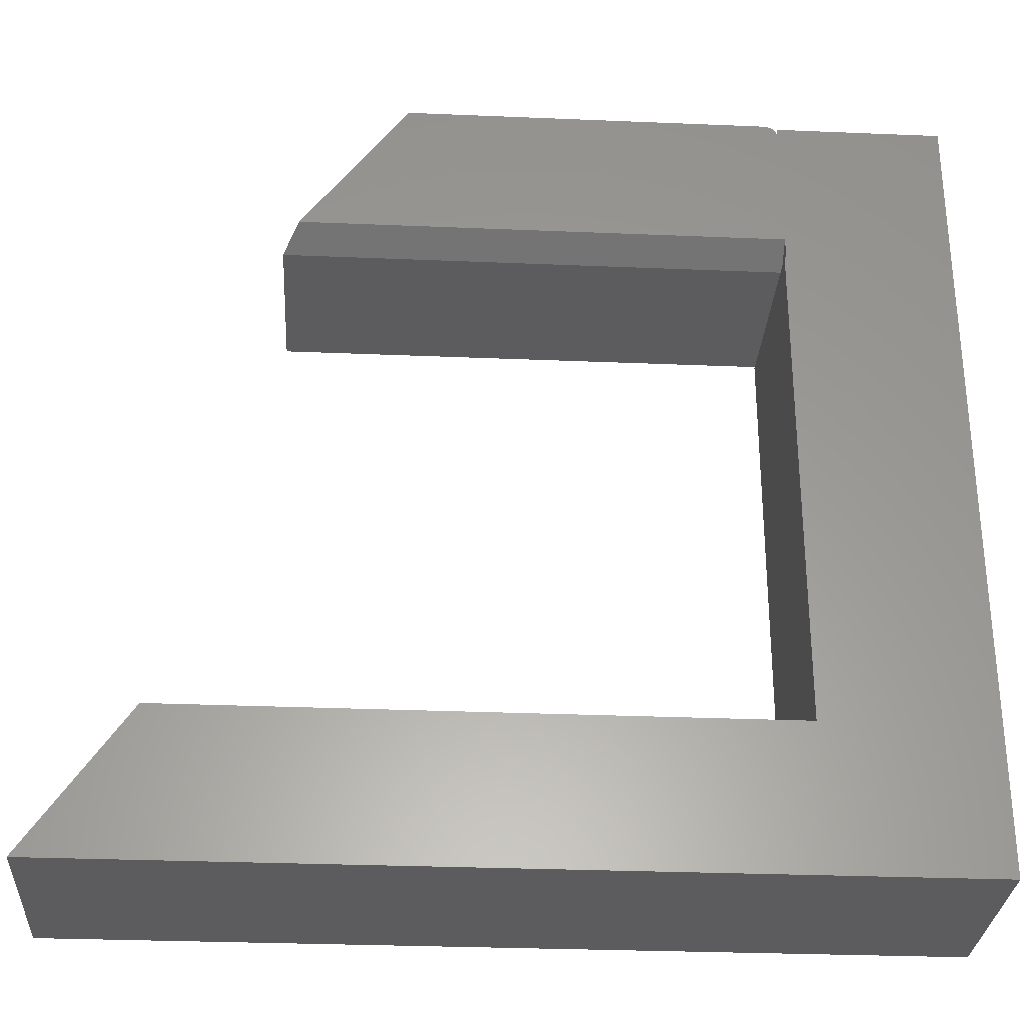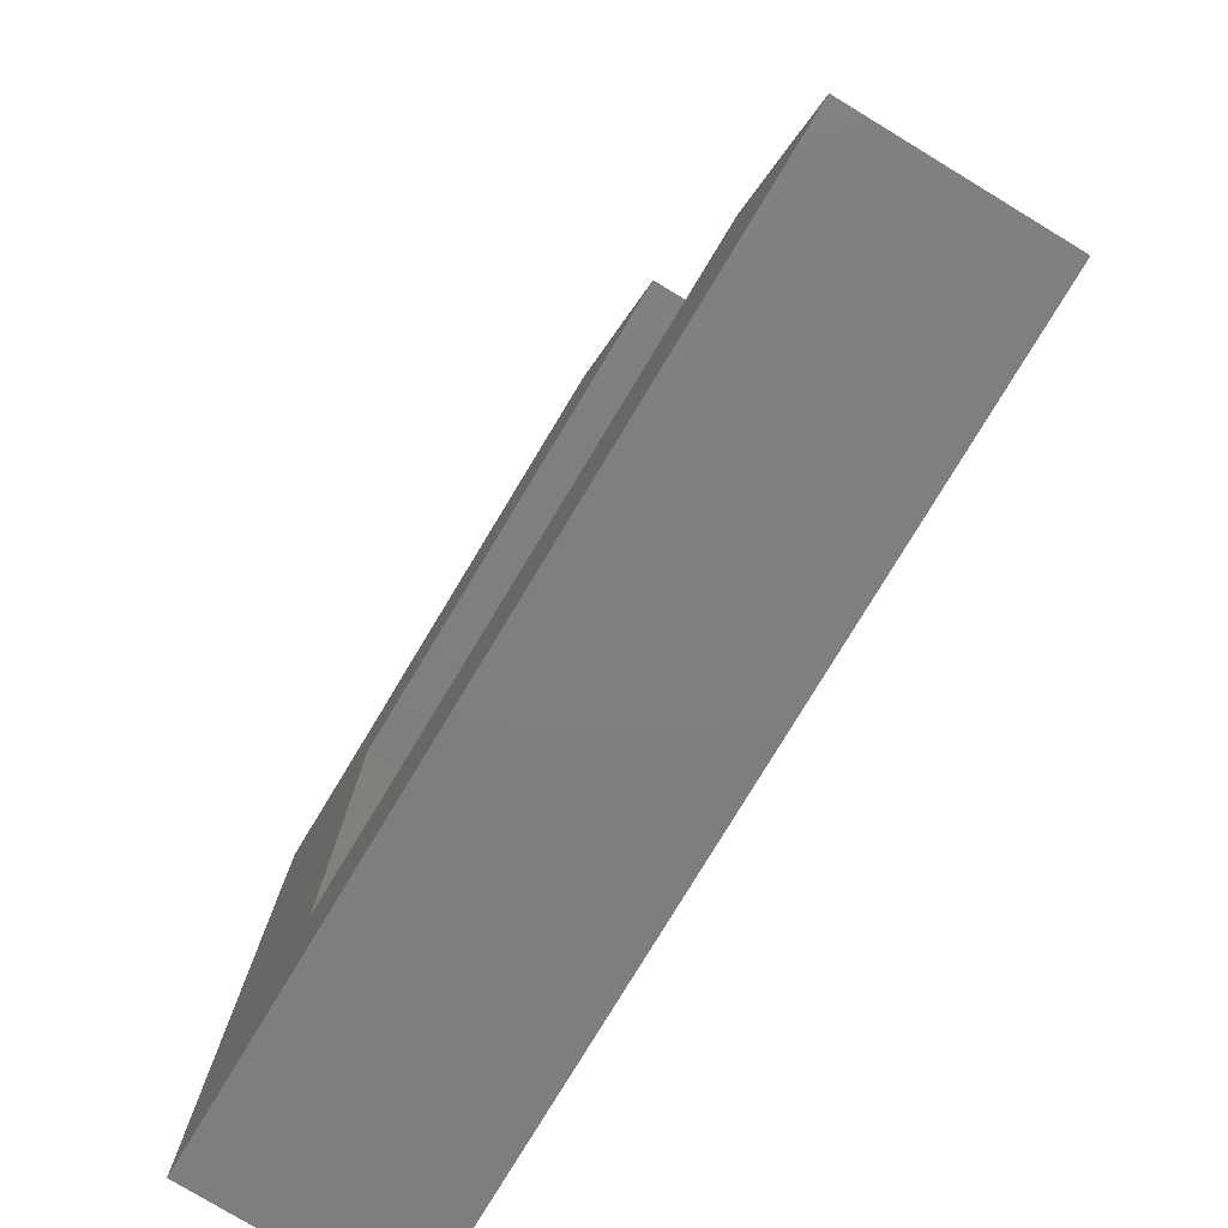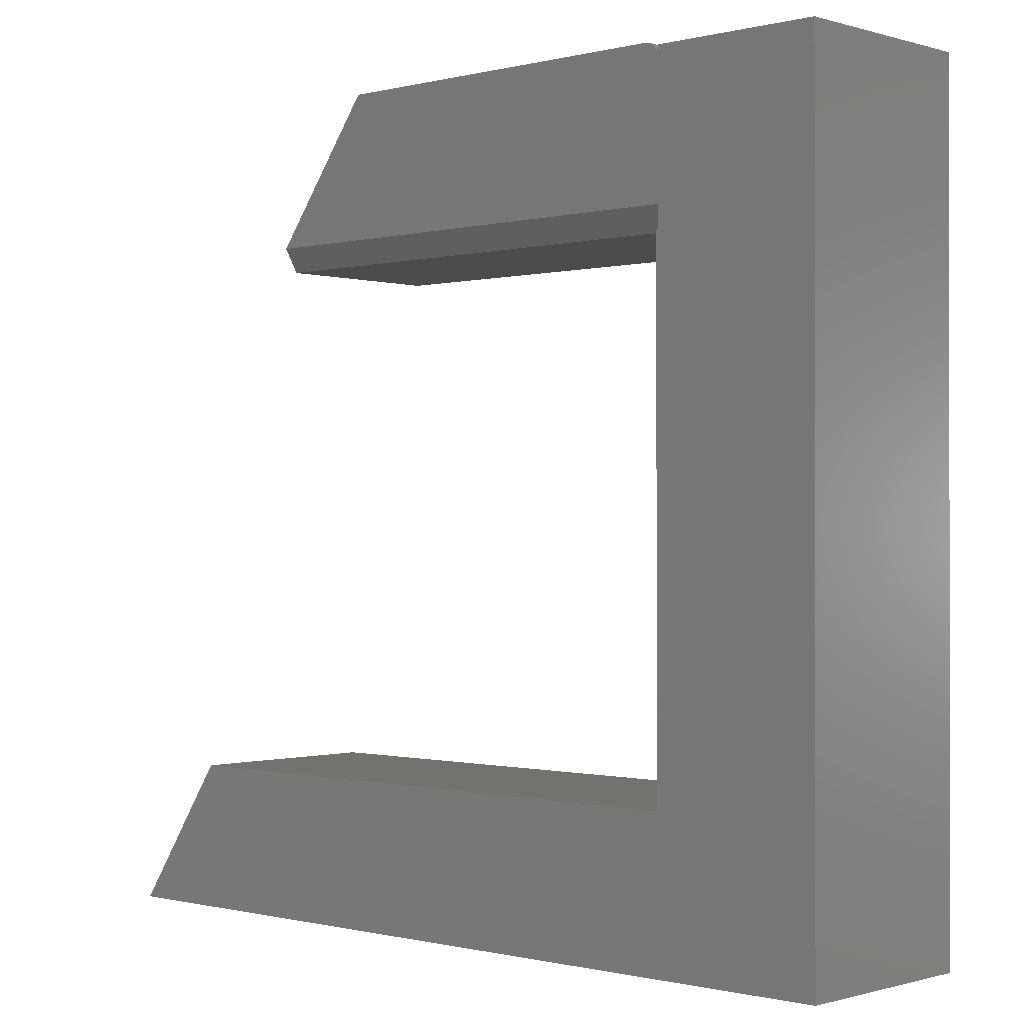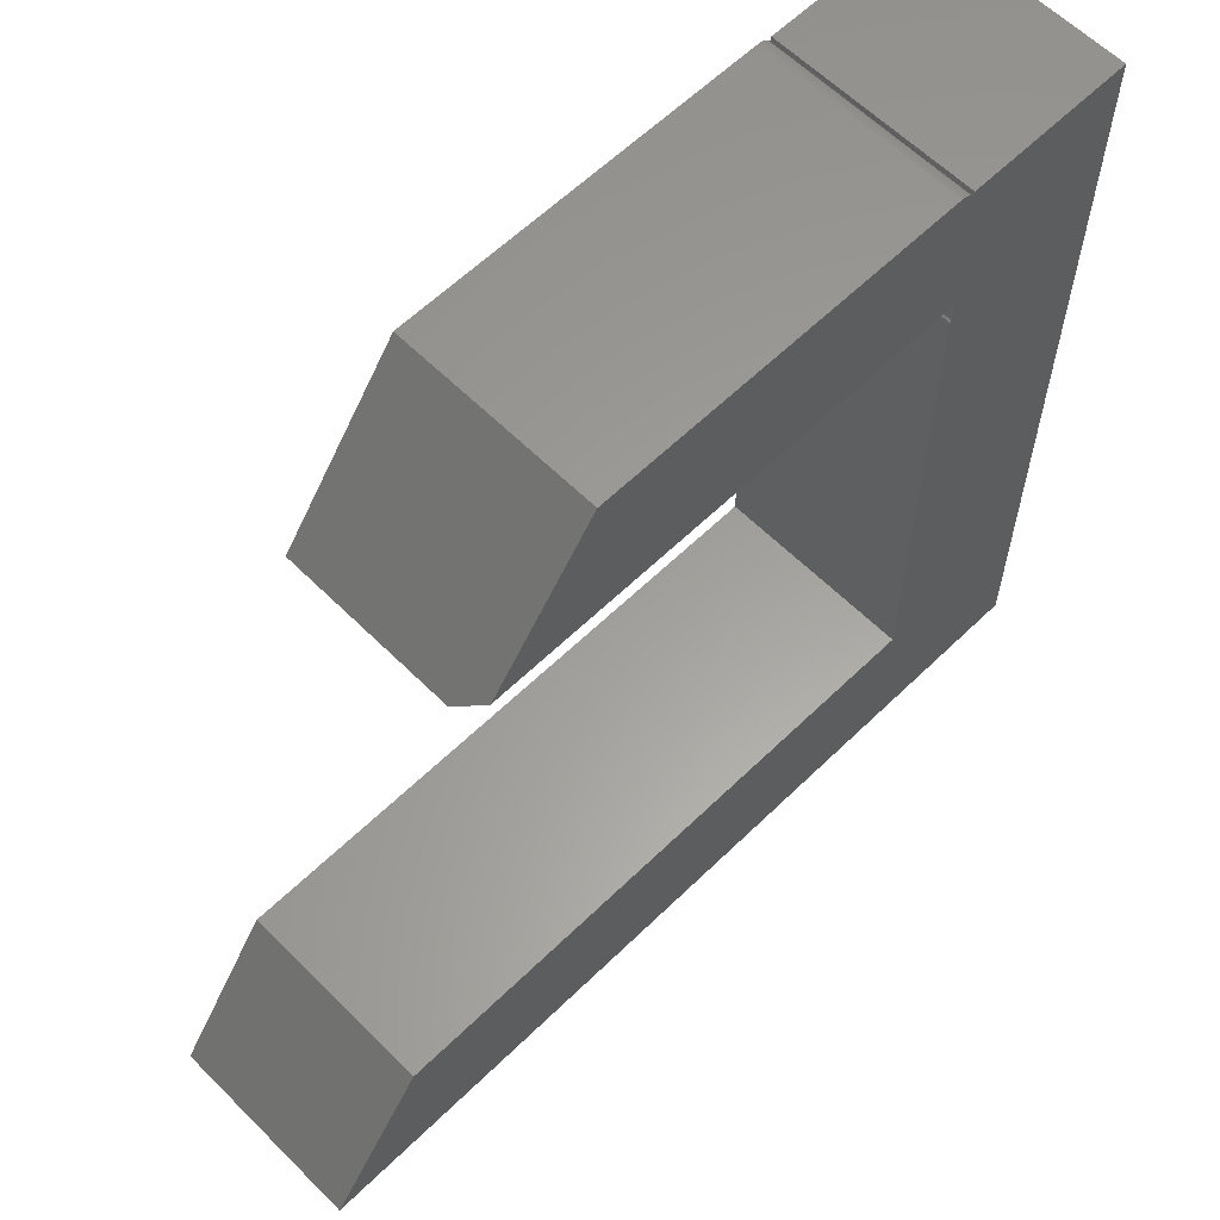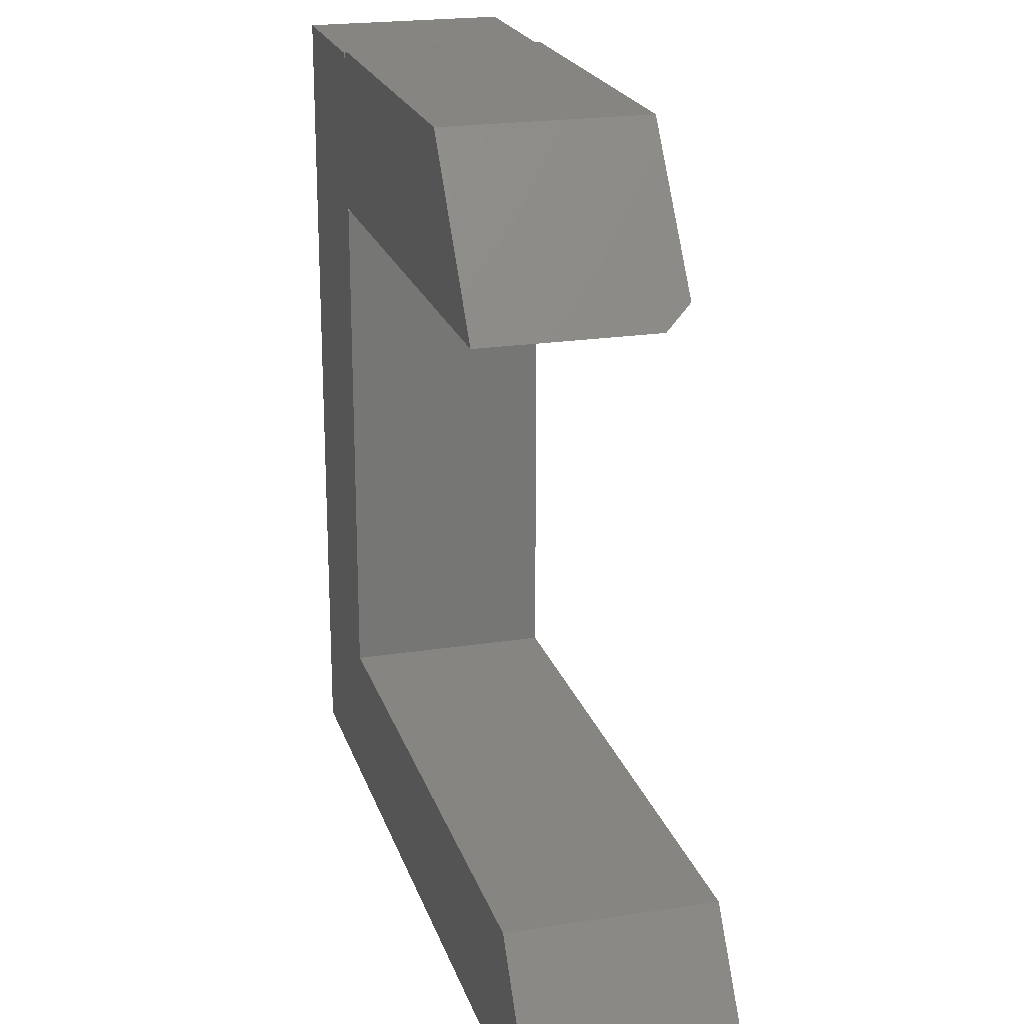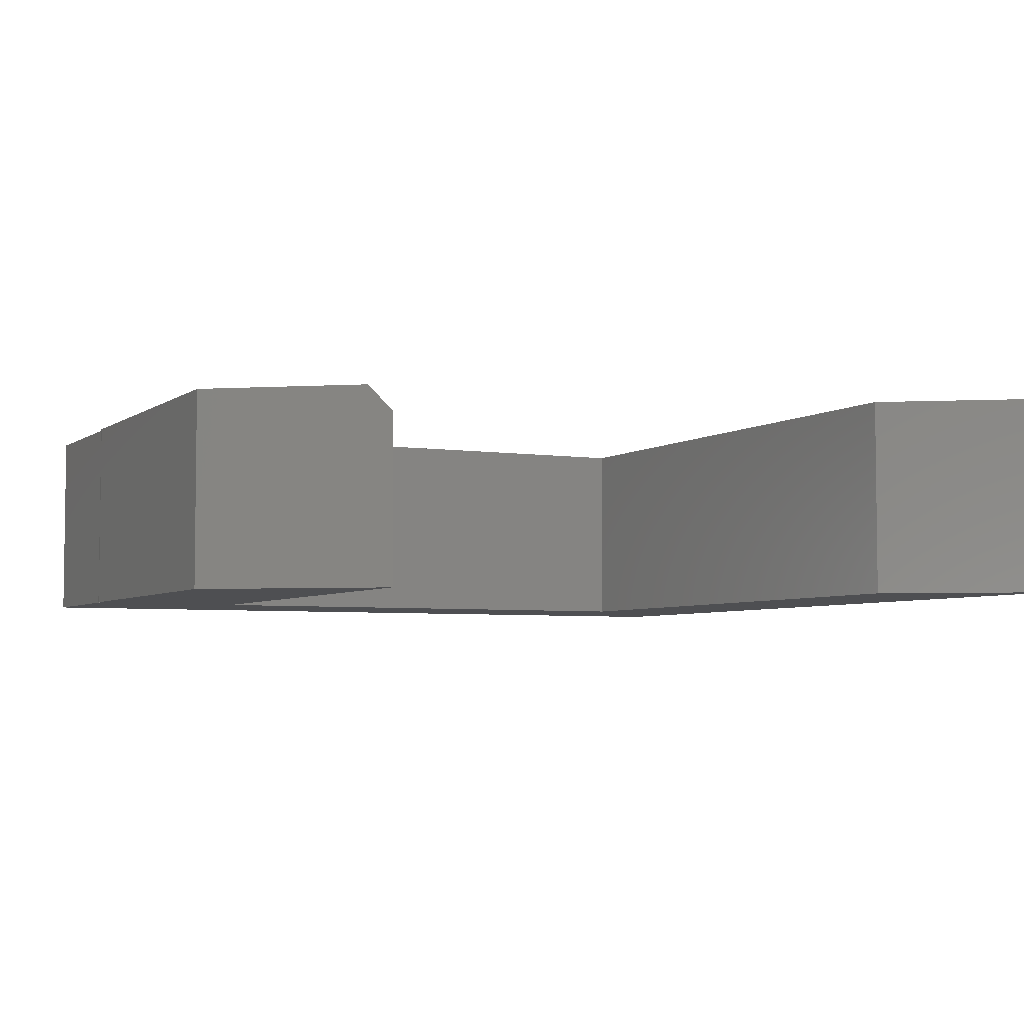
<metadata>
{"format":"stl","ext":"stl","renderer":"f3d","projection":"perspective","resolution":1024,"background":"white","views":[{"elev":-29.7,"azim":176.5,"up":"+Z"},{"elev":-78.8,"azim":58.8,"up":"+Z"},{"elev":-0.5,"azim":-137.0,"up":"+Z"},{"elev":60.8,"azim":135.3,"up":"+Z"},{"elev":21.3,"azim":74.5,"up":"+Z"},{"elev":-4.8,"azim":63.8,"up":"+Y"}]}
</metadata>
<code>
# stl→obj: 43 verts, 82 faces
v -0.6172 -0.2266 0.75
v -0.4285 -0.2266 0.7442
v -0.4297 -0.2266 0.75
v -0.6172 -0.2266 -0.1435
v -0.6172 -0.2266 -0.1641
v 0.3594 -0.2266 -0.1641
v 0.2463 -0.2266 0.0004112
v -0.4277 -0.2266 0
v -0.4277 -0.2266 0.5684
v -0.4297 -0.2266 0.5703
v 0.1328 -0.2266 0.5703
v -0.003372 -0.2266 0.7539
v -0.4141 -0.2266 0.7539
v -0.4171 -0.2266 0.7536
v -0.42 -0.2266 0.7527
v -0.4227 -0.2266 0.7512
v -0.4251 -0.2266 0.7493
v -0.4271 -0.2266 0.7469
v 0.1154 1.234e-16 0.5938
v -0.4297 6.288e-17 0.5938
v -0.4285 7.137e-17 0.7442
v -0.4271 7.168e-17 0.7469
v -0.4251 7.203e-17 0.7493
v -0.4227 7.24e-17 0.7512
v -0.42 7.278e-17 0.7527
v -0.4171 7.315e-17 0.7536
v -0.4141 7.351e-17 0.7539
v -0.003372 1.191e-16 0.7539
v -0.6172 1.141e-18 -0.1435
v -0.4297 6.158e-17 0.5703
v -0.4277 6.17e-17 0.5684
v -0.4277 3.014e-17 0
v 0.2463 1.05e-16 0.0004112
v 0.3594 1.084e-16 -0.1641
v -0.6172 0 -0.1641
v -0.6172 5.074e-17 0.75
v -0.4297 7.156e-17 0.75
v 0.1328 -0.03125 0.5703
v -0.4297 7.09e-17 0.7382
v -0.4294 7.111e-17 0.7413
v -0.4294 -0.2266 0.7413
v -0.4297 -0.2266 0.7382
v -0.4297 -0.03125 0.5703
f 1 2 3
f 4 5 6
f 4 6 7
f 4 7 8
f 4 8 9
f 4 9 10
f 4 10 2
f 4 2 1
f 11 12 13
f 11 13 14
f 11 14 15
f 11 15 16
f 11 16 17
f 11 17 18
f 11 18 2
f 11 2 10
f 19 20 21
f 19 21 22
f 19 22 23
f 19 23 24
f 19 24 25
f 19 25 26
f 19 26 27
f 19 27 28
f 29 30 31
f 29 31 32
f 29 32 33
f 29 33 34
f 29 34 35
f 36 37 21
f 36 21 20
f 36 20 30
f 36 30 29
f 12 28 13
f 13 28 27
f 28 12 19
f 19 12 11
f 19 11 38
f 8 32 9
f 9 32 31
f 7 33 8
f 8 33 32
f 34 33 6
f 6 33 7
f 29 35 4
f 4 35 5
f 5 35 6
f 6 35 34
f 3 39 40
f 3 40 21
f 3 21 37
f 39 3 2
f 39 2 41
f 39 41 42
f 43 30 20
f 43 9 30
f 43 10 9
f 30 9 31
f 39 42 40
f 40 42 41
f 40 41 21
f 21 41 2
f 21 2 22
f 22 2 18
f 22 18 23
f 23 18 17
f 23 17 24
f 24 17 16
f 24 16 25
f 25 16 15
f 25 15 26
f 26 15 14
f 26 14 27
f 27 14 13
f 43 20 38
f 38 20 19
f 10 43 11
f 11 43 38
f 36 29 1
f 1 29 4
f 37 36 3
f 3 36 1

</code>
